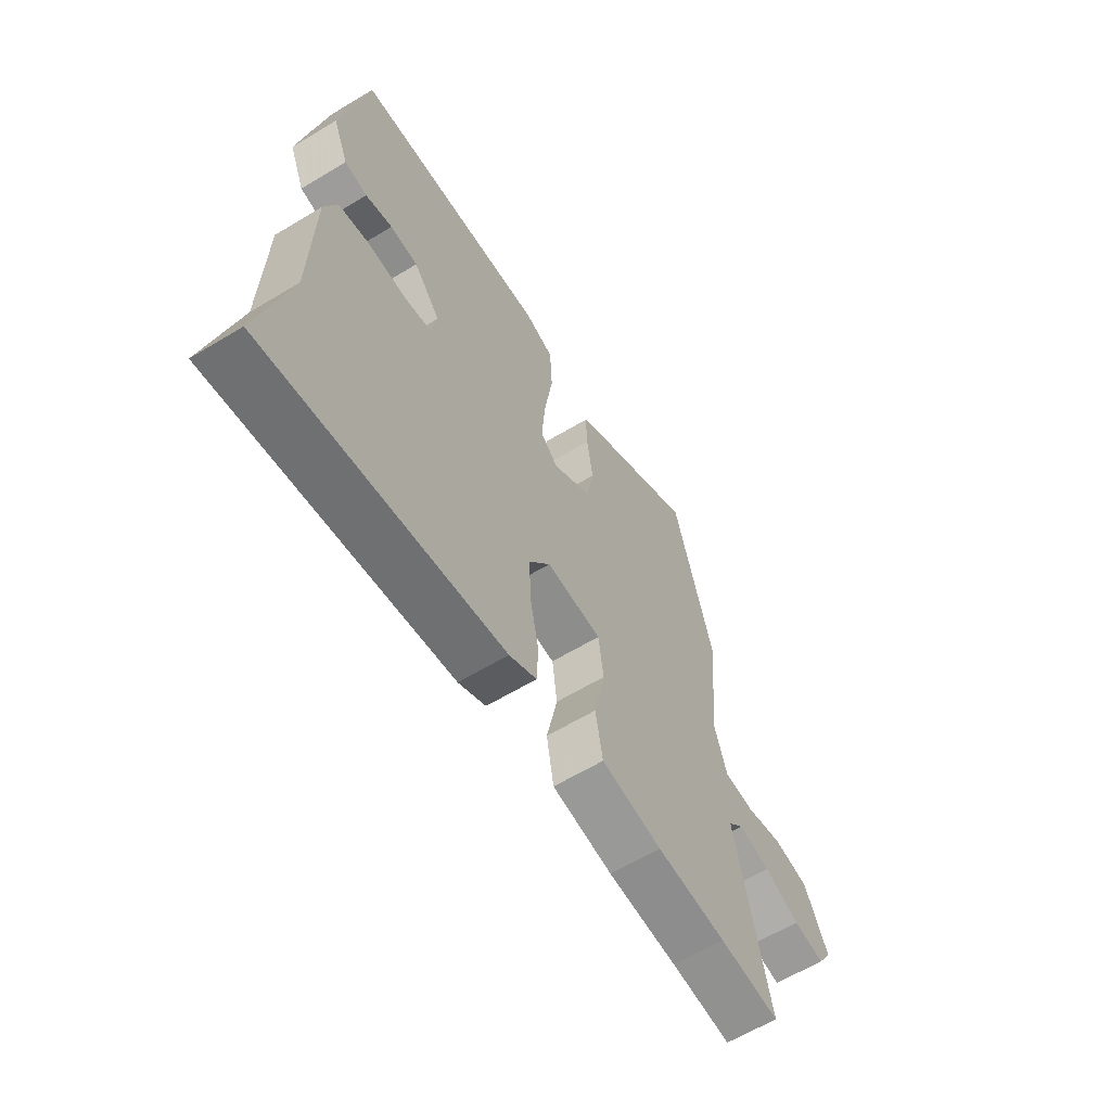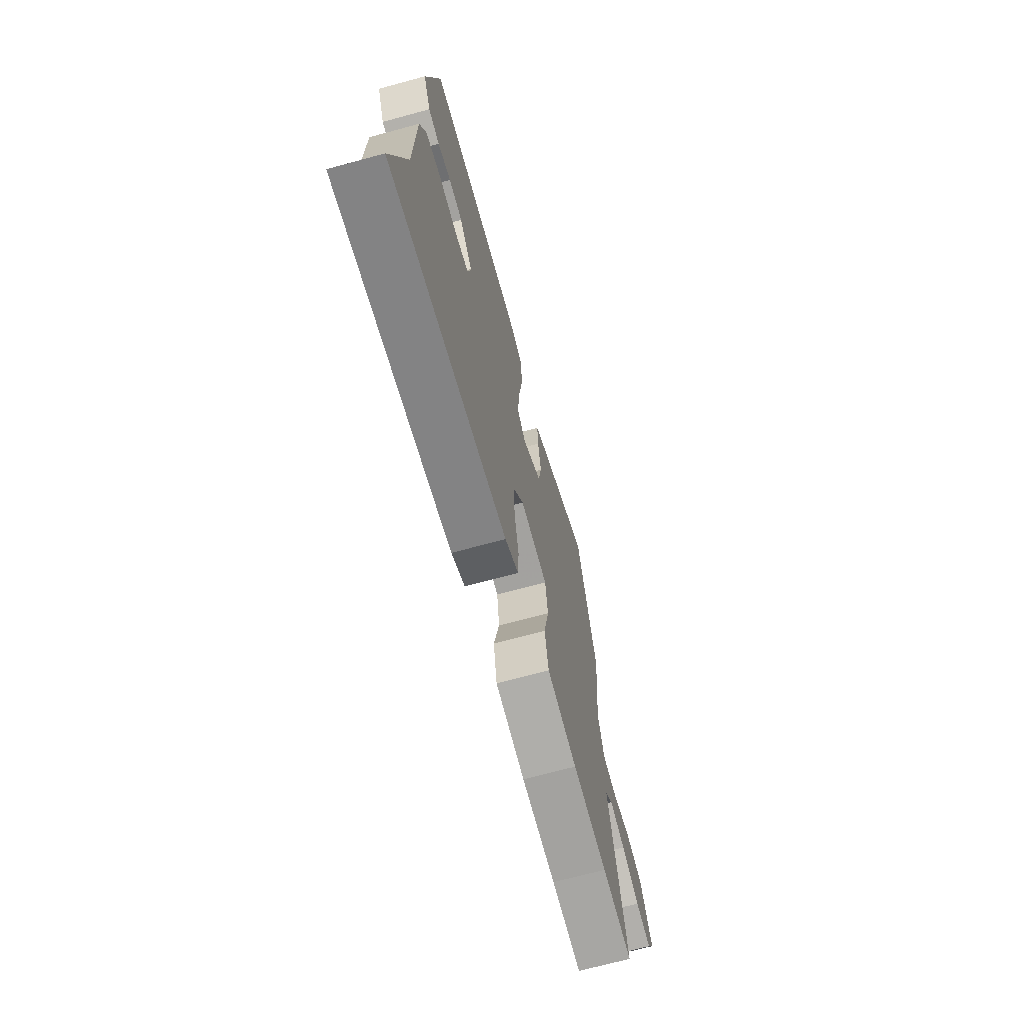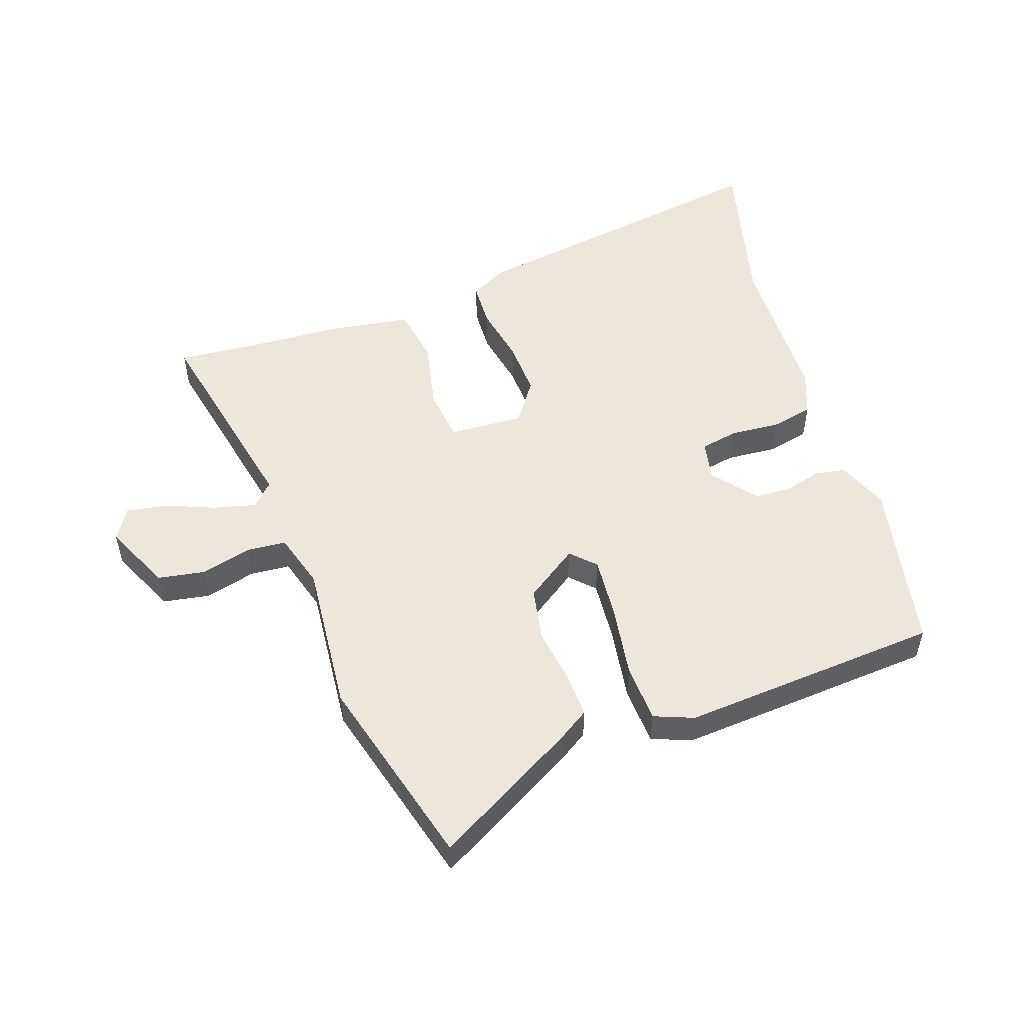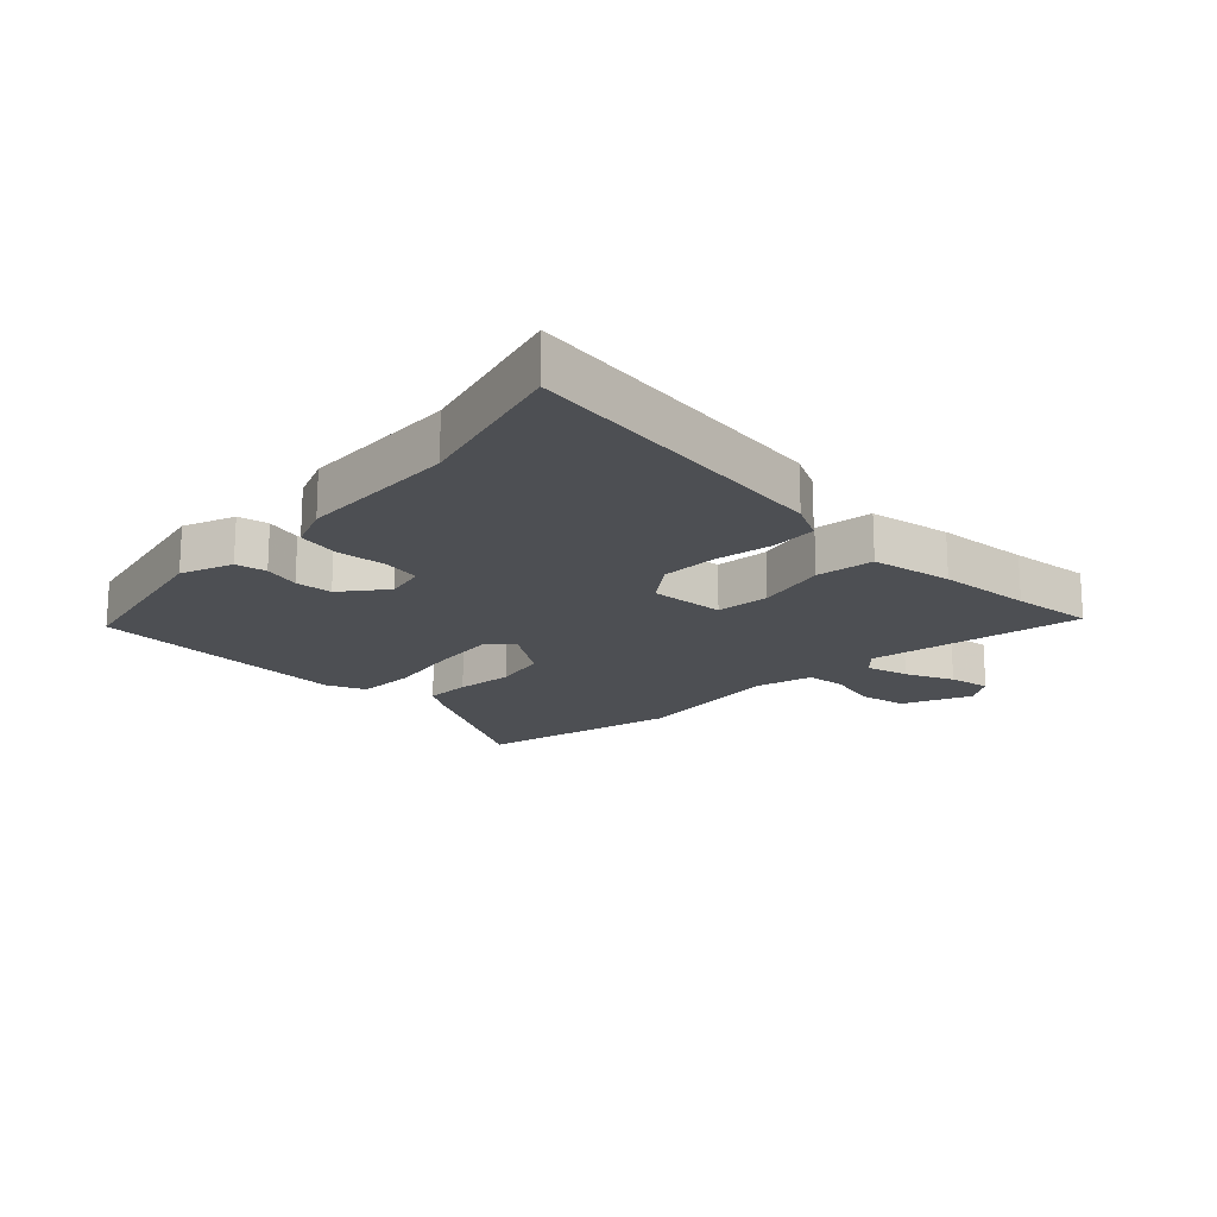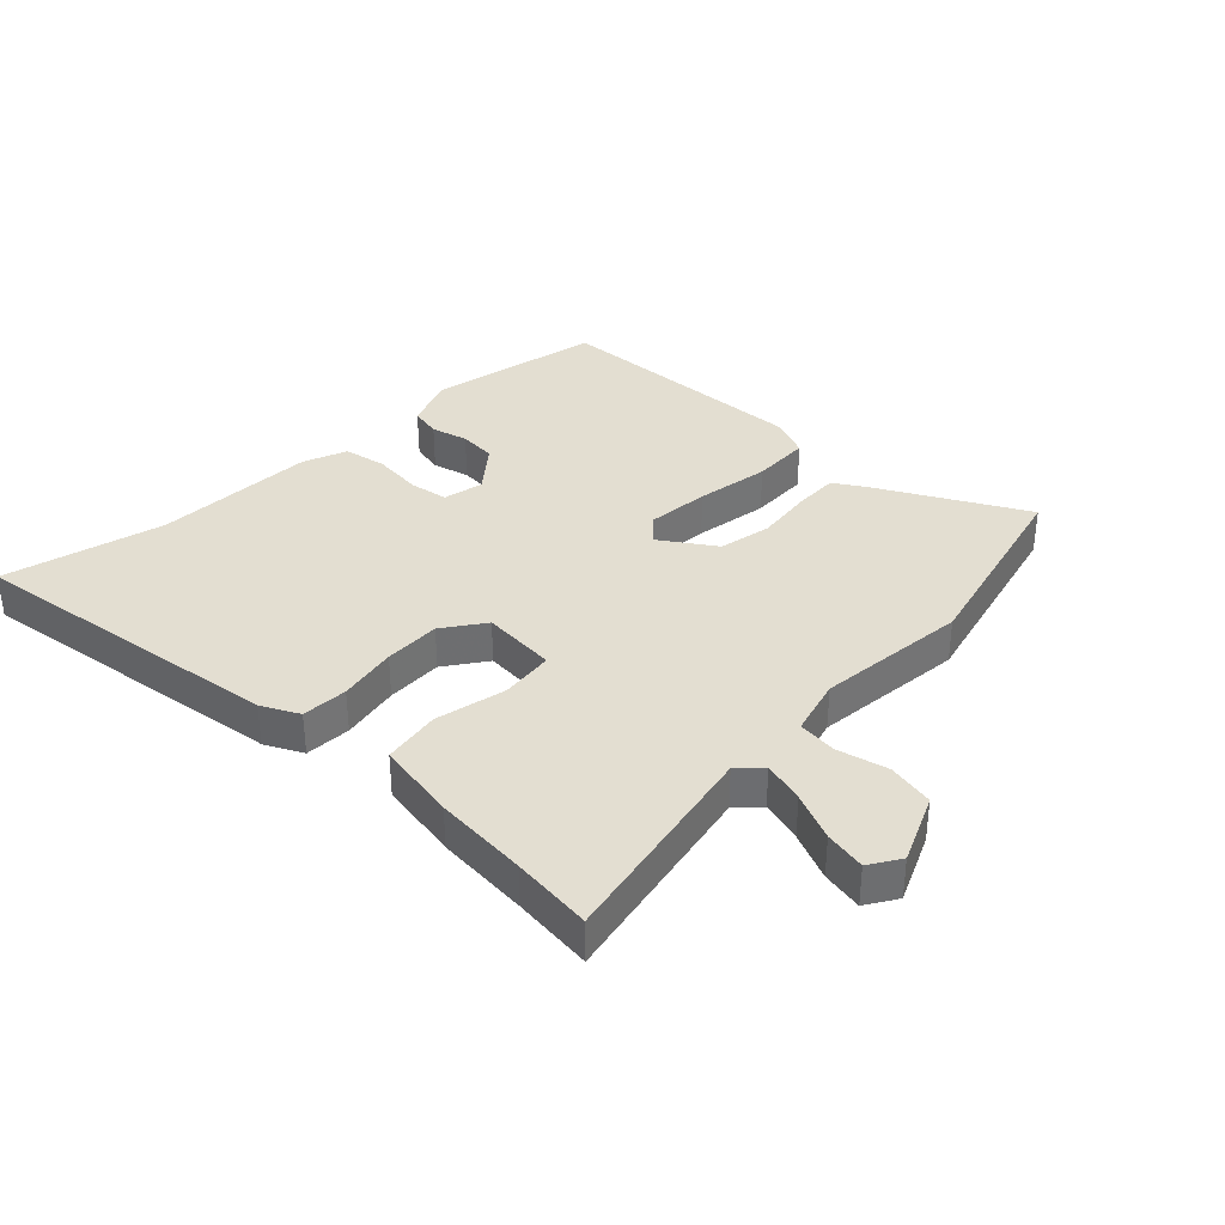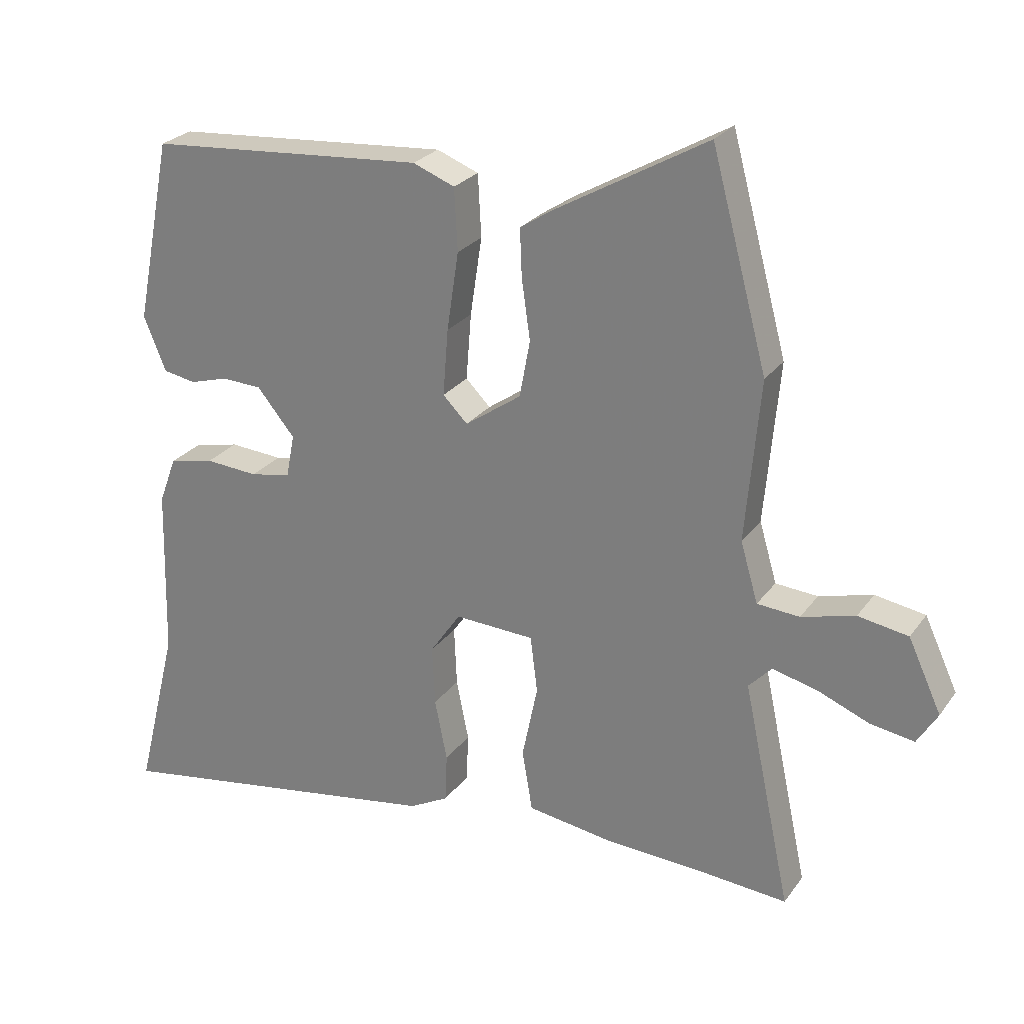
<metadata>
{"format":"obj","ext":"obj","renderer":"f3d","projection":"perspective","resolution":1024,"background":"white","views":[{"elev":-62.2,"azim":121.5,"up":"+Z"},{"elev":-69.7,"azim":105.2,"up":"+Z"},{"elev":52.1,"azim":-18.8,"up":"+Y"},{"elev":-18.0,"azim":137.2,"up":"+Y"},{"elev":36.1,"azim":-134.9,"up":"+Y"},{"elev":25.6,"azim":-152.5,"up":"+Z"}]}
</metadata>
<code>
v 0.463 0.07 -0.352
v 0.528 0.07 -0.613
v 0.008 0.07 -0.53
v -0.052 0.07 -0.498
v -0.055 0.07 -0.423
v -0.036 0.07 -0.328
v -0.032 0.07 -0.236
v -0.079 0.07 -0.168
v -0.201 0.07 -0.174
v -0.212 0.07 -0.261
v -0.188 0.07 -0.377
v -0.204 0.07 -0.471
v -0.337 0.07 -0.491
v -0.49 0.07 -0.499
v -0.623 0.07 -0.51
v -0.549 0.07 -0.164
v -0.584 0.07 -0.127
v -0.653 0.07 -0.144
v -0.732 0.07 -0.176
v -0.8 0.07 -0.187
v -0.831 0.07 -0.136
v -0.78 0.07 -0.026
v -0.703 0.07 -0.013
v -0.621 0.07 -0.035
v -0.556 0.07 -0.03
v -0.529 0.07 0.062
v -0.551 0.07 0.309
v -0.465 0.07 0.629
v -0.231 0.07 0.496
v -0.182 0.07 0.464
v -0.185 0.07 0.391
v -0.198 0.07 0.299
v -0.182 0.07 0.212
v -0.096 0.07 0.152
v -0.058 0.07 0.19
v -0.066 0.07 0.292
v -0.084 0.07 0.412
v -0.079 0.07 0.507
v -0.015 0.07 0.532
v 0.41 0.07 0.5
v 0.466 0.07 0.218
v 0.432 0.07 0.135
v 0.382 0.07 0.126
v 0.323 0.07 0.143
v 0.262 0.07 0.14
v 0.204 0.07 0.07
v 0.217 0.07 0.004
v 0.279 0.07 -0.008
v 0.36 0.07 -0.002
v 0.429 0.07 -0.017
v 0.456 0.07 -0.089
v 0.463 0 -0.352
v 0.528 0 -0.613
v 0.008 0 -0.53
v -0.052 0 -0.498
v -0.055 0 -0.423
v -0.036 0 -0.328
v -0.032 0 -0.236
v -0.079 0 -0.168
v -0.201 0 -0.174
v -0.212 0 -0.261
v -0.188 0 -0.377
v -0.204 0 -0.471
v -0.337 0 -0.491
v -0.49 0 -0.499
v -0.623 0 -0.51
v -0.549 0 -0.164
v -0.584 0 -0.127
v -0.653 0 -0.144
v -0.732 0 -0.176
v -0.8 0 -0.187
v -0.831 0 -0.136
v -0.78 0 -0.026
v -0.703 0 -0.013
v -0.621 0 -0.035
v -0.556 0 -0.03
v -0.529 0 0.062
v -0.551 0 0.309
v -0.465 0 0.629
v -0.231 0 0.496
v -0.182 0 0.464
v -0.185 0 0.391
v -0.198 0 0.299
v -0.182 0 0.212
v -0.096 0 0.152
v -0.058 0 0.19
v -0.066 0 0.292
v -0.084 0 0.412
v -0.079 0 0.507
v -0.015 0 0.532
v 0.41 0 0.5
v 0.466 0 0.218
v 0.432 0 0.135
v 0.382 0 0.126
v 0.323 0 0.143
v 0.262 0 0.14
v 0.204 0 0.07
v 0.217 0 0.004
v 0.279 0 -0.008
v 0.36 0 -0.002
v 0.429 0 -0.017
v 0.456 0 -0.089
f 50 51 1
f 49 50 1
f 48 49 1
f 4 5 6
f 3 4 6
f 2 3 6
f 1 2 6
f 48 1 6
f 47 48 6
f 46 47 6 7
f 42 43 44
f 41 42 44
f 40 41 44
f 39 40 44
f 38 39 44
f 37 38 44
f 36 37 44
f 35 36 44 45
f 34 35 45 46
f 30 31 32
f 29 30 32
f 28 29 32
f 27 28 32
f 26 27 32
f 25 26 32 33
f 22 23 24
f 21 22 24
f 20 21 24
f 19 20 24
f 18 19 24
f 17 18 24 25
f 25 33 34
f 17 25 34
f 16 17 34
f 12 13 14
f 11 12 14
f 10 11 14
f 14 15 16
f 10 14 16
f 9 10 16
f 34 46 7 8
f 8 9 16 34
f 52 102 101
f 52 101 100
f 52 100 99
f 57 56 55
f 57 55 54
f 57 54 53
f 57 53 52
f 57 52 99
f 57 99 98
f 58 57 98 97
f 95 94 93
f 95 93 92
f 95 92 91
f 95 91 90
f 95 90 89
f 95 89 88
f 95 88 87
f 96 95 87 86
f 97 96 86 85
f 83 82 81
f 83 81 80
f 83 80 79
f 83 79 78
f 83 78 77
f 84 83 77 76
f 75 74 73
f 75 73 72
f 75 72 71
f 75 71 70
f 75 70 69
f 76 75 69 68
f 85 84 76
f 85 76 68
f 85 68 67
f 65 64 63
f 65 63 62
f 65 62 61
f 67 66 65
f 67 65 61
f 67 61 60
f 59 58 97 85
f 85 67 60 59
f 1 52 53 2
f 2 53 54 3
f 3 54 55 4
f 4 55 56 5
f 5 56 57 6
f 6 57 58 7
f 7 58 59 8
f 8 59 60 9
f 9 60 61 10
f 10 61 62 11
f 11 62 63 12
f 12 63 64 13
f 13 64 65 14
f 14 65 66 15
f 15 66 67 16
f 16 67 68 17
f 17 68 69 18
f 18 69 70 19
f 19 70 71 20
f 20 71 72 21
f 21 72 73 22
f 22 73 74 23
f 23 74 75 24
f 24 75 76 25
f 25 76 77 26
f 26 77 78 27
f 27 78 79 28
f 28 79 80 29
f 29 80 81 30
f 30 81 82 31
f 31 82 83 32
f 32 83 84 33
f 33 84 85 34
f 34 85 86 35
f 35 86 87 36
f 36 87 88 37
f 37 88 89 38
f 38 89 90 39
f 39 90 91 40
f 40 91 92 41
f 41 92 93 42
f 42 93 94 43
f 43 94 95 44
f 44 95 96 45
f 45 96 97 46
f 46 97 98 47
f 47 98 99 48
f 48 99 100 49
f 49 100 101 50
f 50 101 102 51
f 51 102 52 1

</code>
